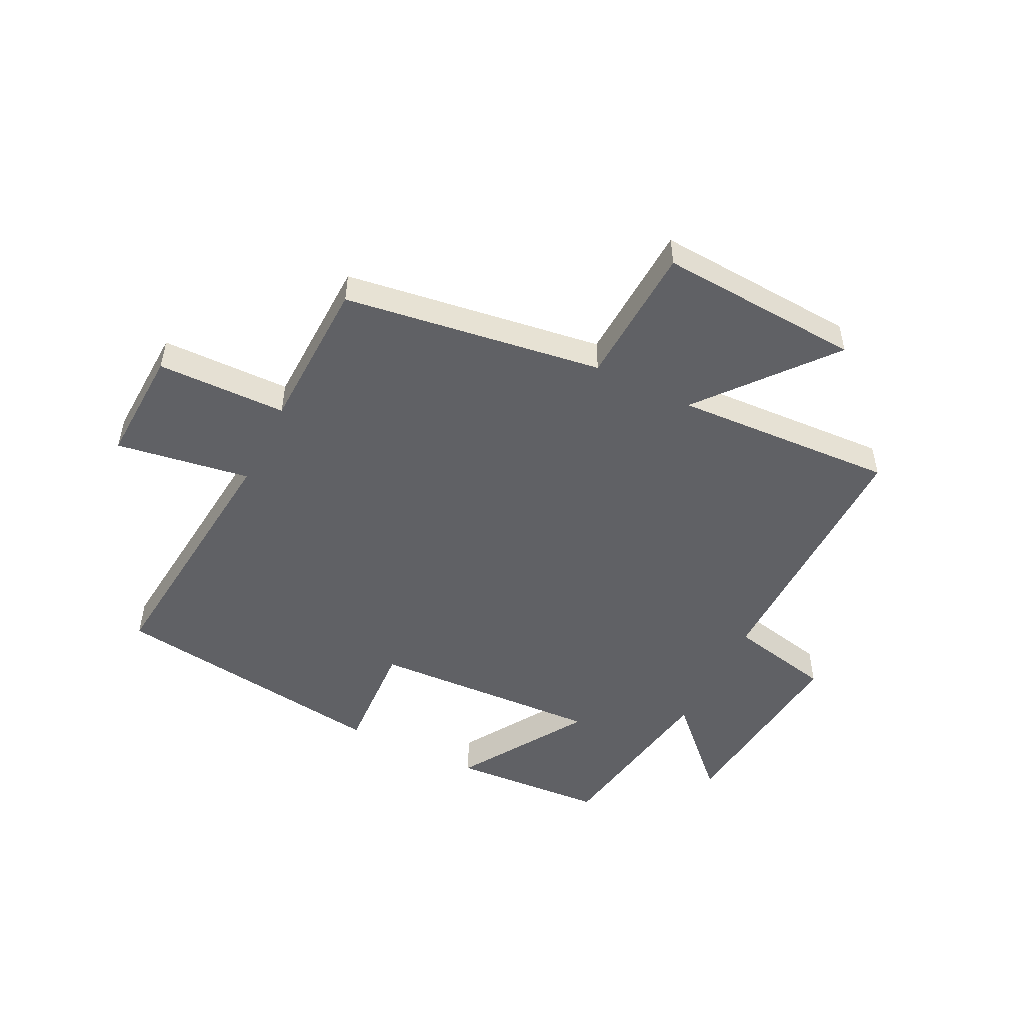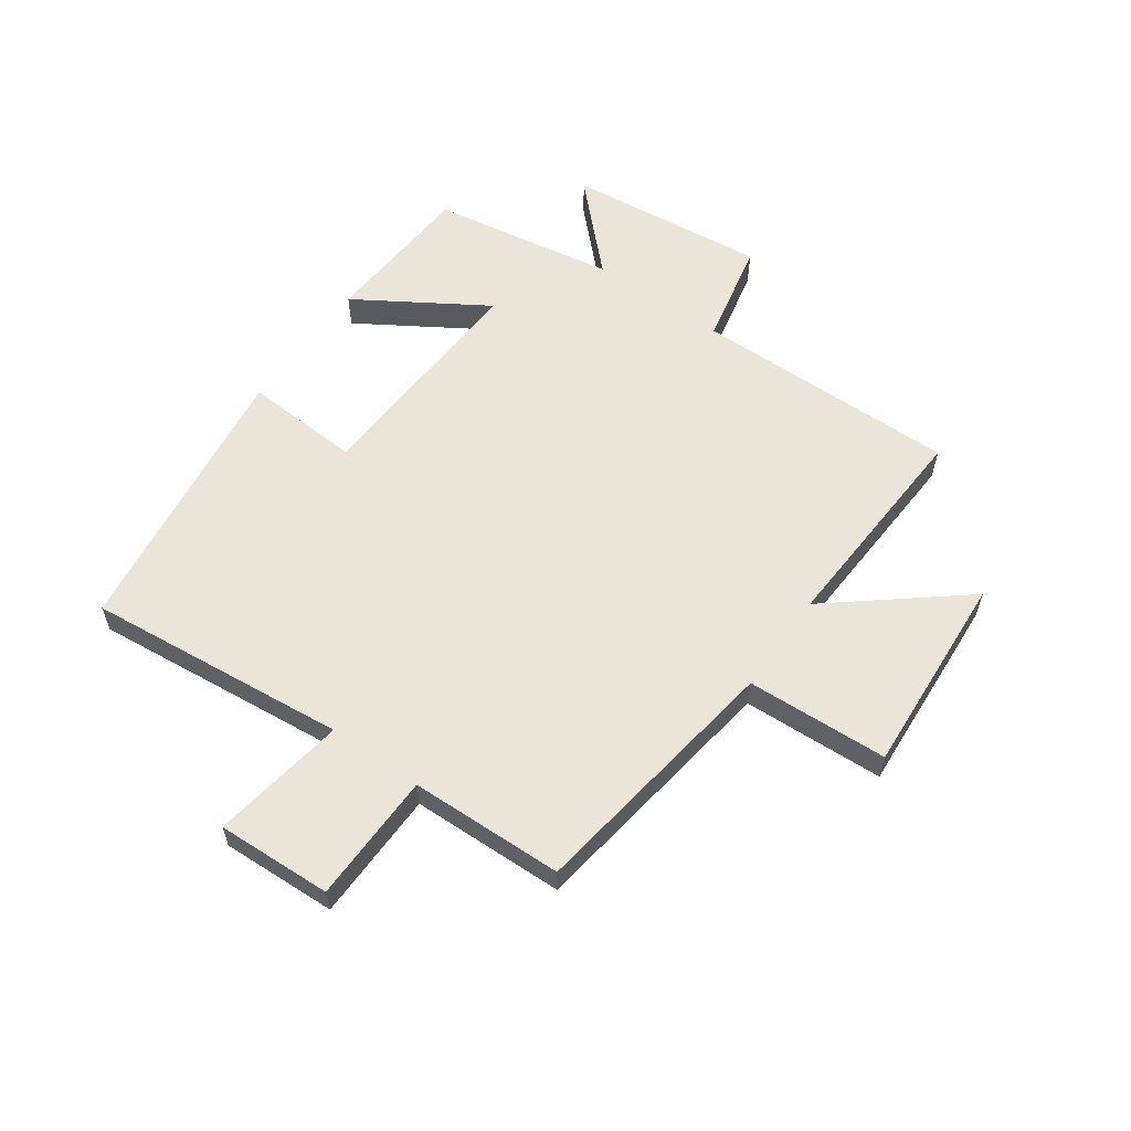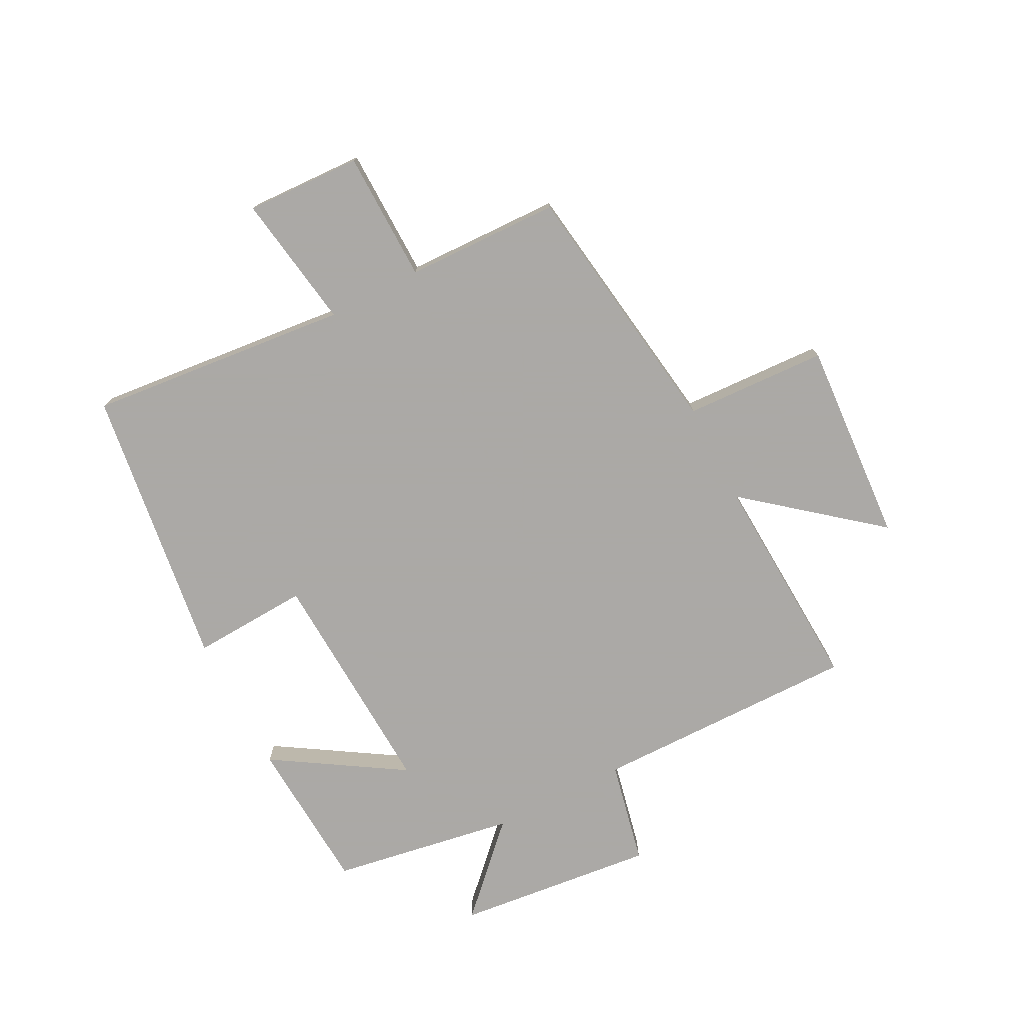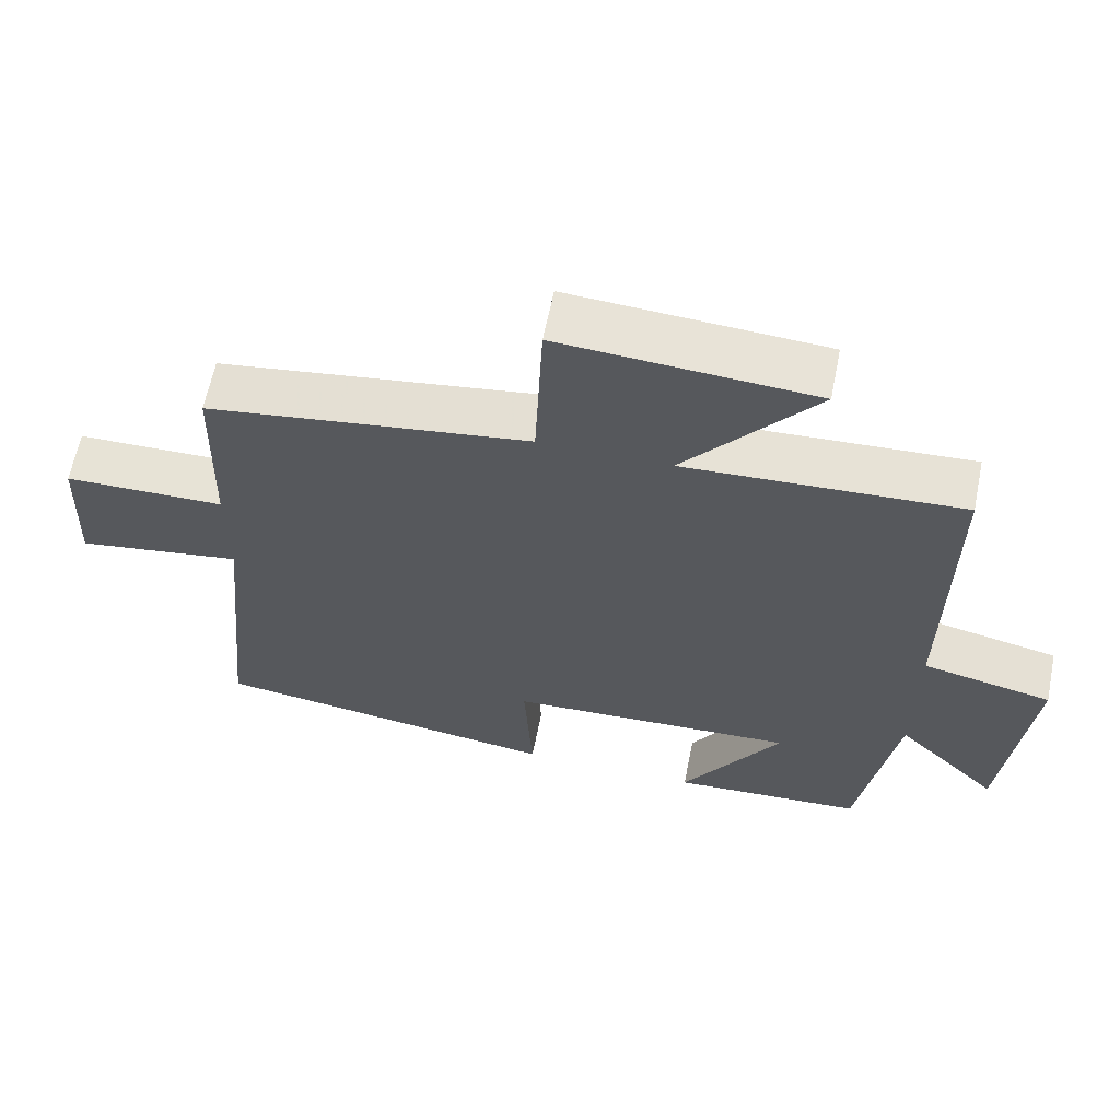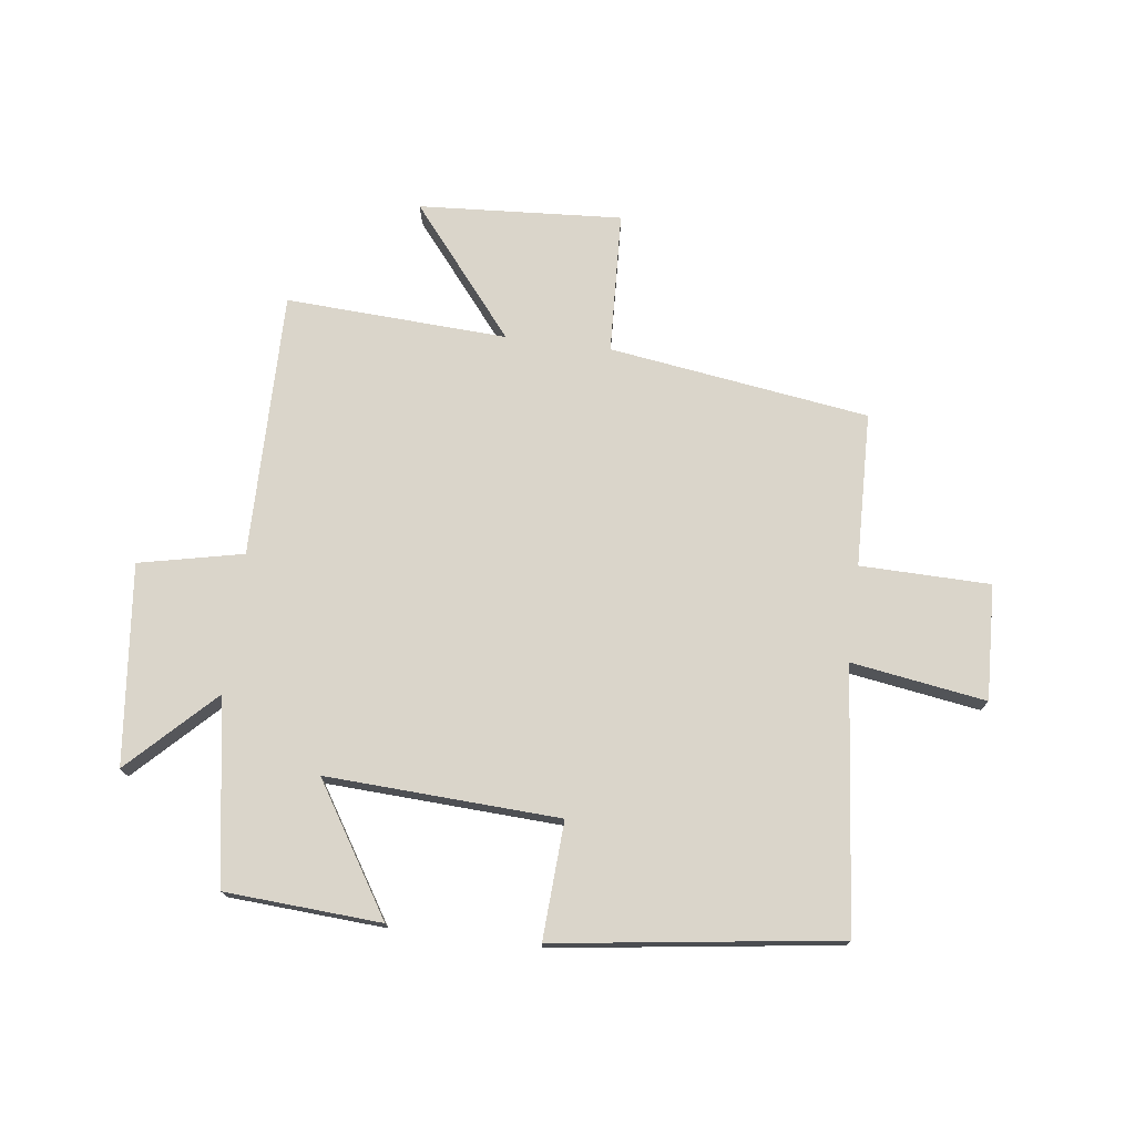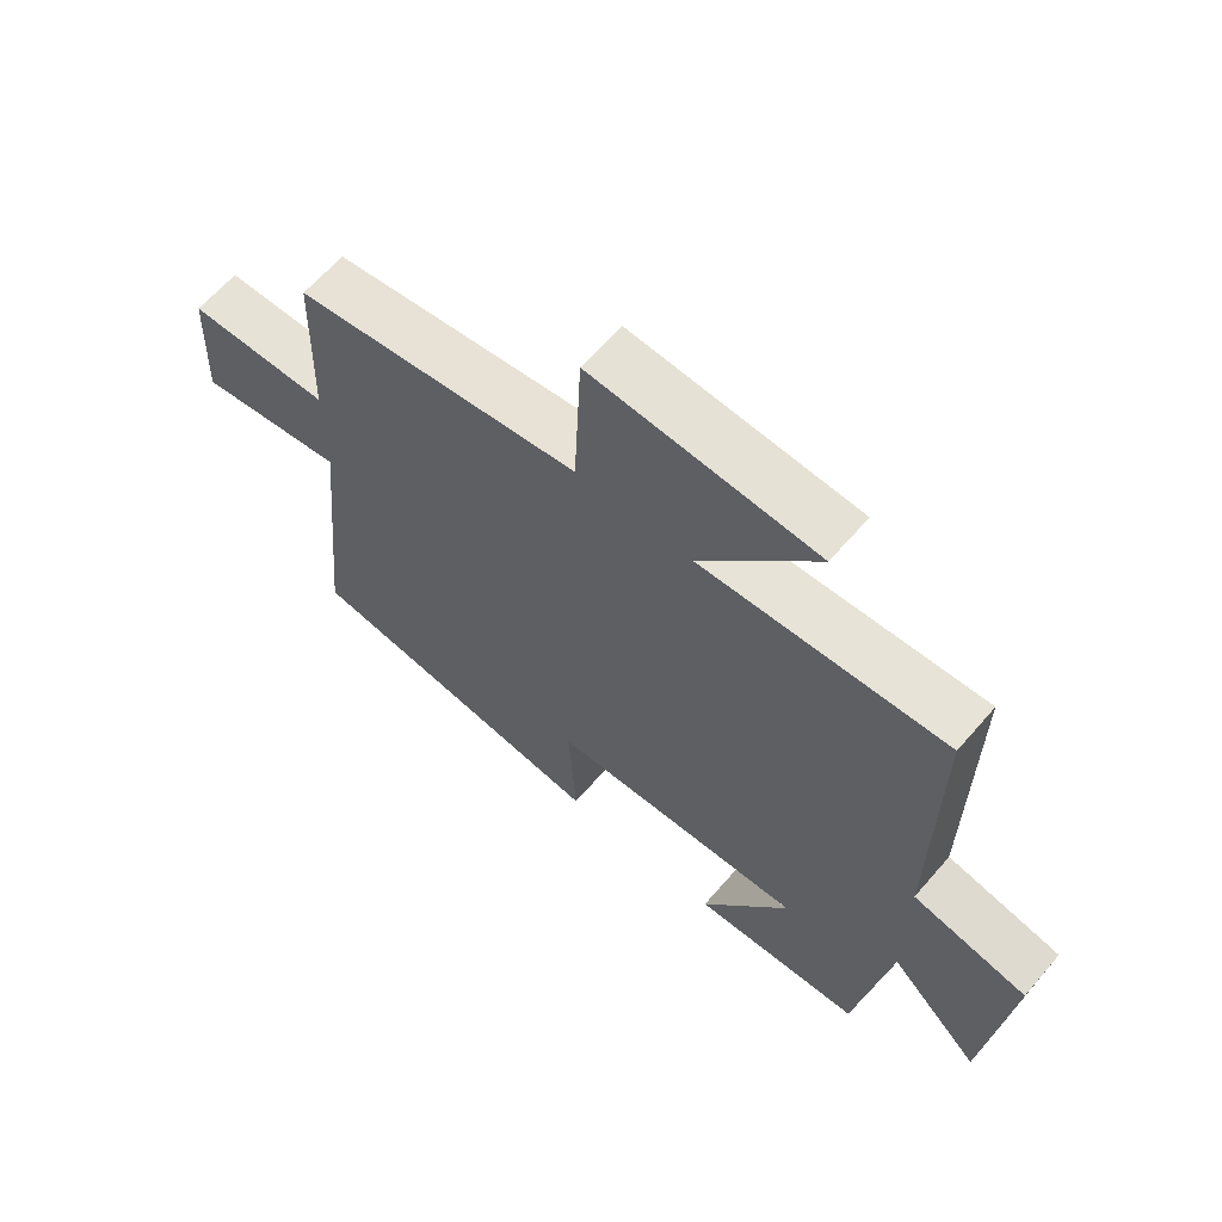
<metadata>
{"format":"obj","ext":"obj","renderer":"f3d","projection":"perspective","resolution":1024,"background":"white","views":[{"elev":-50.1,"azim":-26.5,"up":"+Y"},{"elev":59.0,"azim":-54.7,"up":"+Y"},{"elev":-75.5,"azim":-62.7,"up":"+Y"},{"elev":62.4,"azim":11.4,"up":"+Z"},{"elev":74.2,"azim":-172.8,"up":"+Y"},{"elev":63.3,"azim":40.7,"up":"+Z"}]}
</metadata>
<code>
v 0.504 0.07 0.52
v 0.5 0.07 0.068
v 0.677 0.07 0.03
v 0.641 0.07 -0.31
v 0.5 0.07 -0.17
v 0.448 0.07 -0.483
v 0.184 0.07 -0.5
v 0.321 0.07 -0.281
v -0.075 0.07 -0.301
v -0.064 0.07 -0.5
v -0.544 0.07 -0.435
v -0.5 0.07 0.01
v -0.729 0.07 -0.026
v -0.721 0.07 0.17
v -0.5 0.07 0.174
v -0.493 0.07 0.436
v -0.051 0.07 0.5
v -0.04 0.07 0.742
v 0.306 0.07 0.72
v 0.127 0.07 0.5
v 0.504 0 0.52
v 0.5 0 0.068
v 0.677 0 0.03
v 0.641 0 -0.31
v 0.5 0 -0.17
v 0.448 0 -0.483
v 0.184 0 -0.5
v 0.321 0 -0.281
v -0.075 0 -0.301
v -0.064 0 -0.5
v -0.544 0 -0.435
v -0.5 0 0.01
v -0.729 0 -0.026
v -0.721 0 0.17
v -0.5 0 0.174
v -0.493 0 0.436
v -0.051 0 0.5
v -0.04 0 0.742
v 0.306 0 0.72
v 0.127 0 0.5
f 17 18 19 20
f 15 16 17 20
f 15 20 1 2
f 12 13 14 15
f 12 15 2 3
f 9 10 11 12
f 8 9 12 3
f 5 6 7 8
f 5 8 3
f 3 4 5
f 40 39 38 37
f 40 37 36 35
f 22 21 40 35
f 35 34 33 32
f 23 22 35 32
f 32 31 30 29
f 23 32 29 28
f 28 27 26 25
f 23 28 25
f 25 24 23
f 1 21 22 2
f 2 22 23 3
f 3 23 24 4
f 4 24 25 5
f 5 25 26 6
f 6 26 27 7
f 7 27 28 8
f 8 28 29 9
f 9 29 30 10
f 10 30 31 11
f 11 31 32 12
f 12 32 33 13
f 13 33 34 14
f 14 34 35 15
f 15 35 36 16
f 16 36 37 17
f 17 37 38 18
f 18 38 39 19
f 19 39 40 20
f 20 40 21 1

</code>
